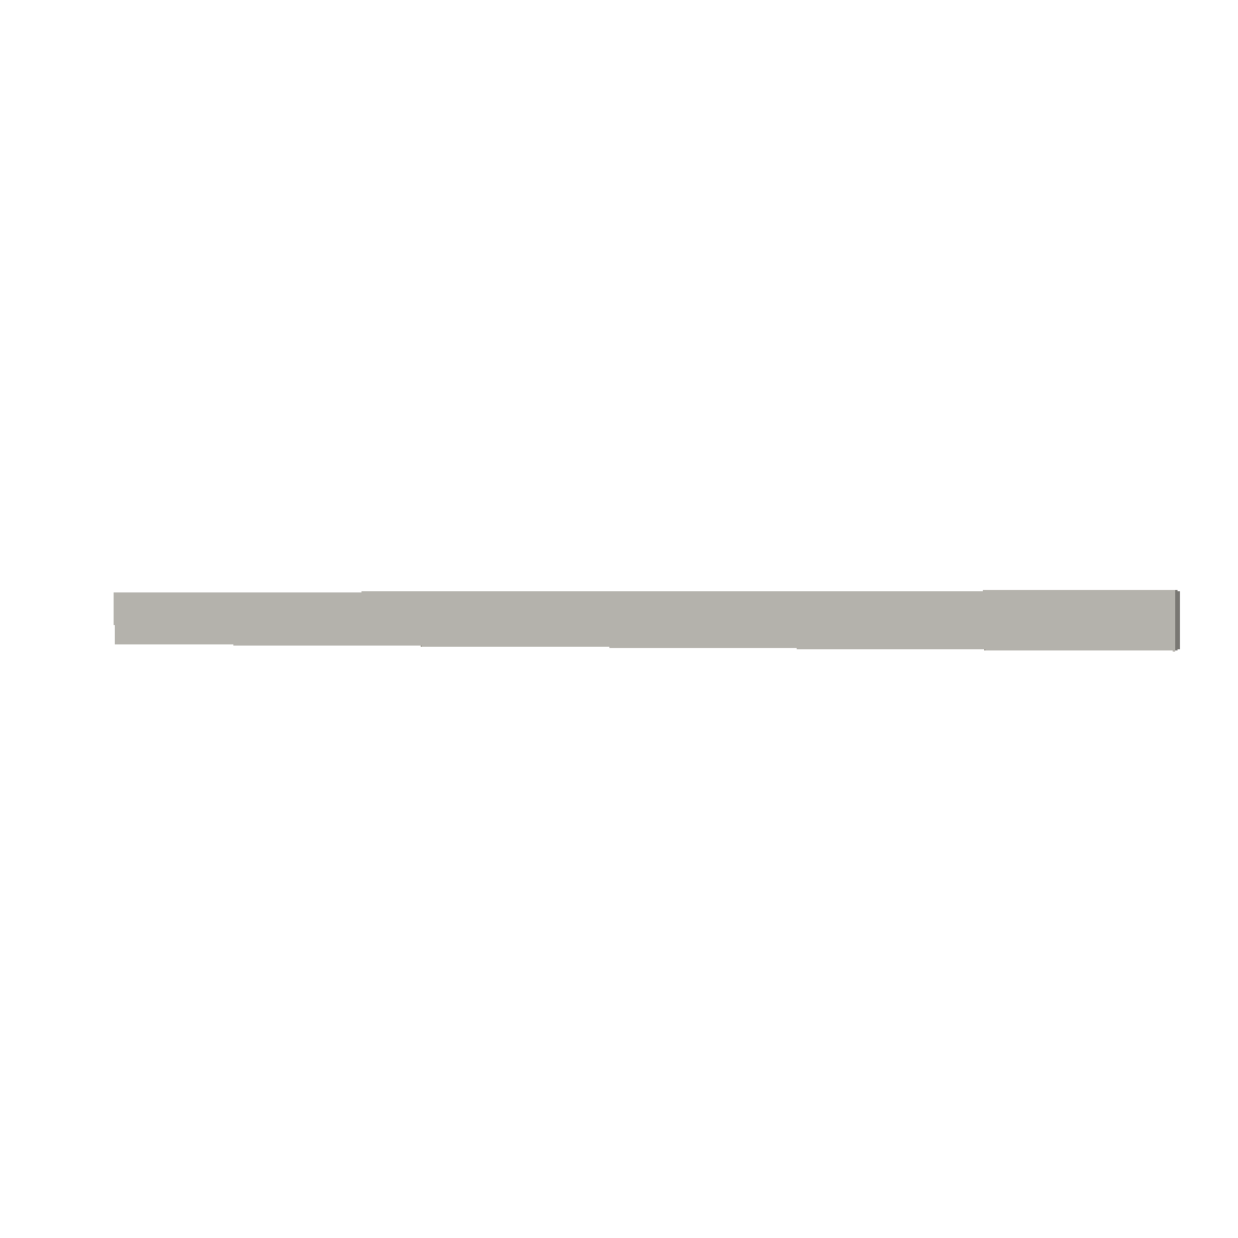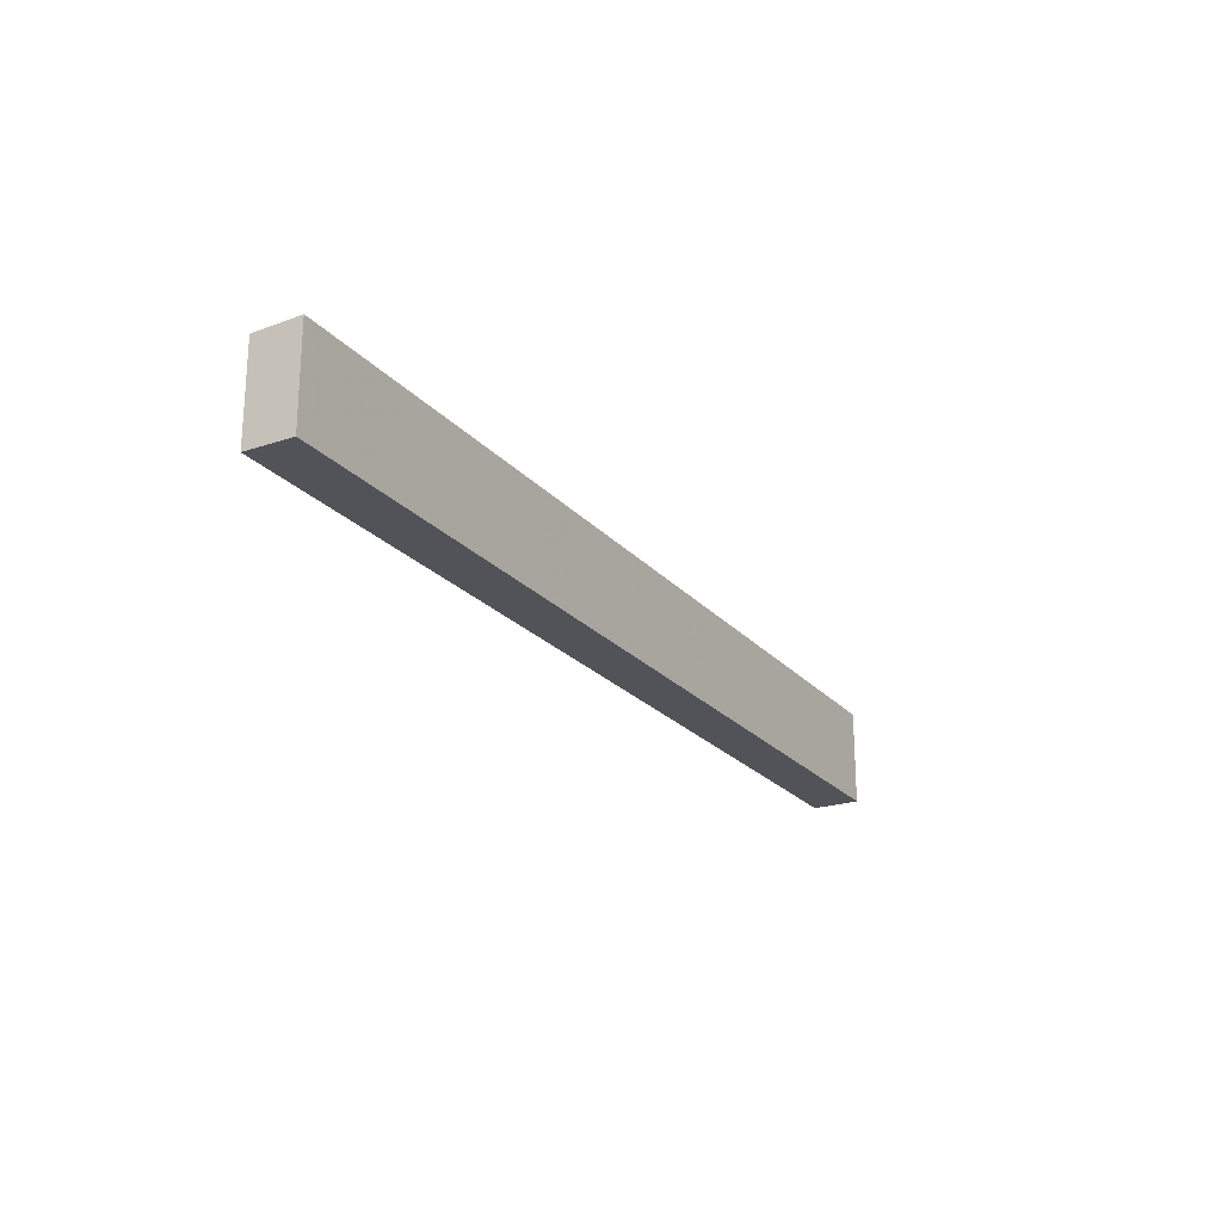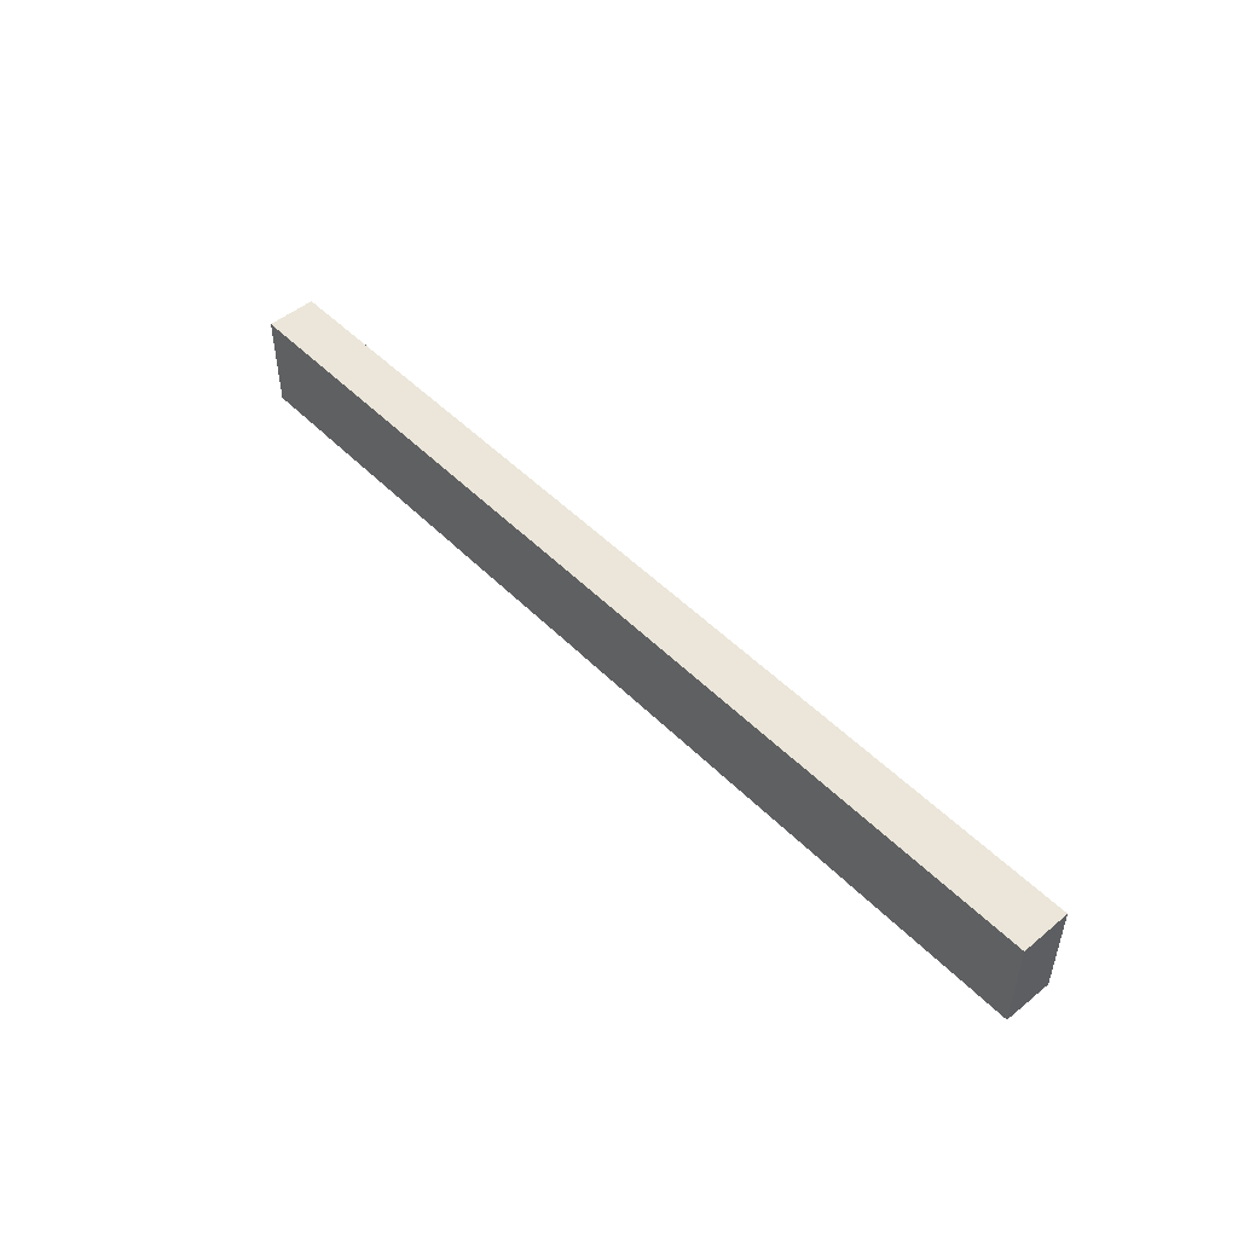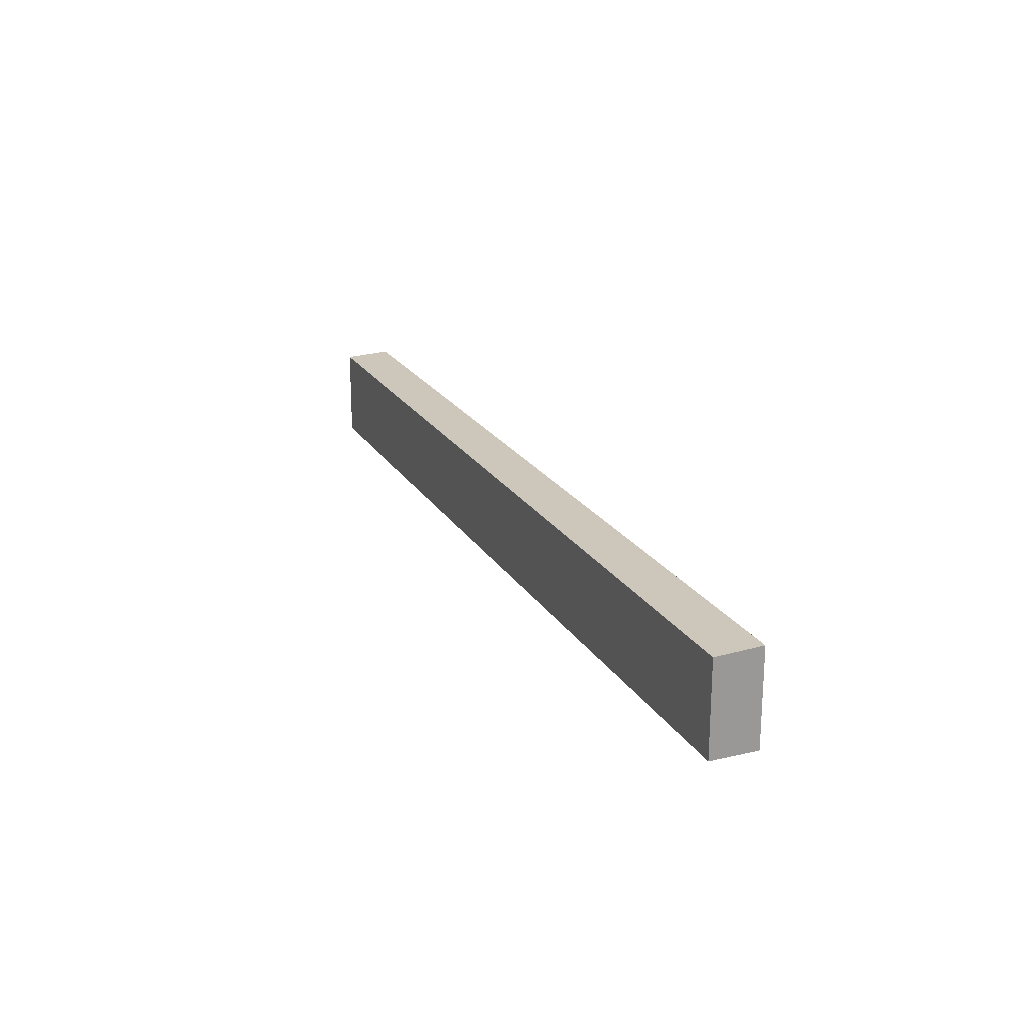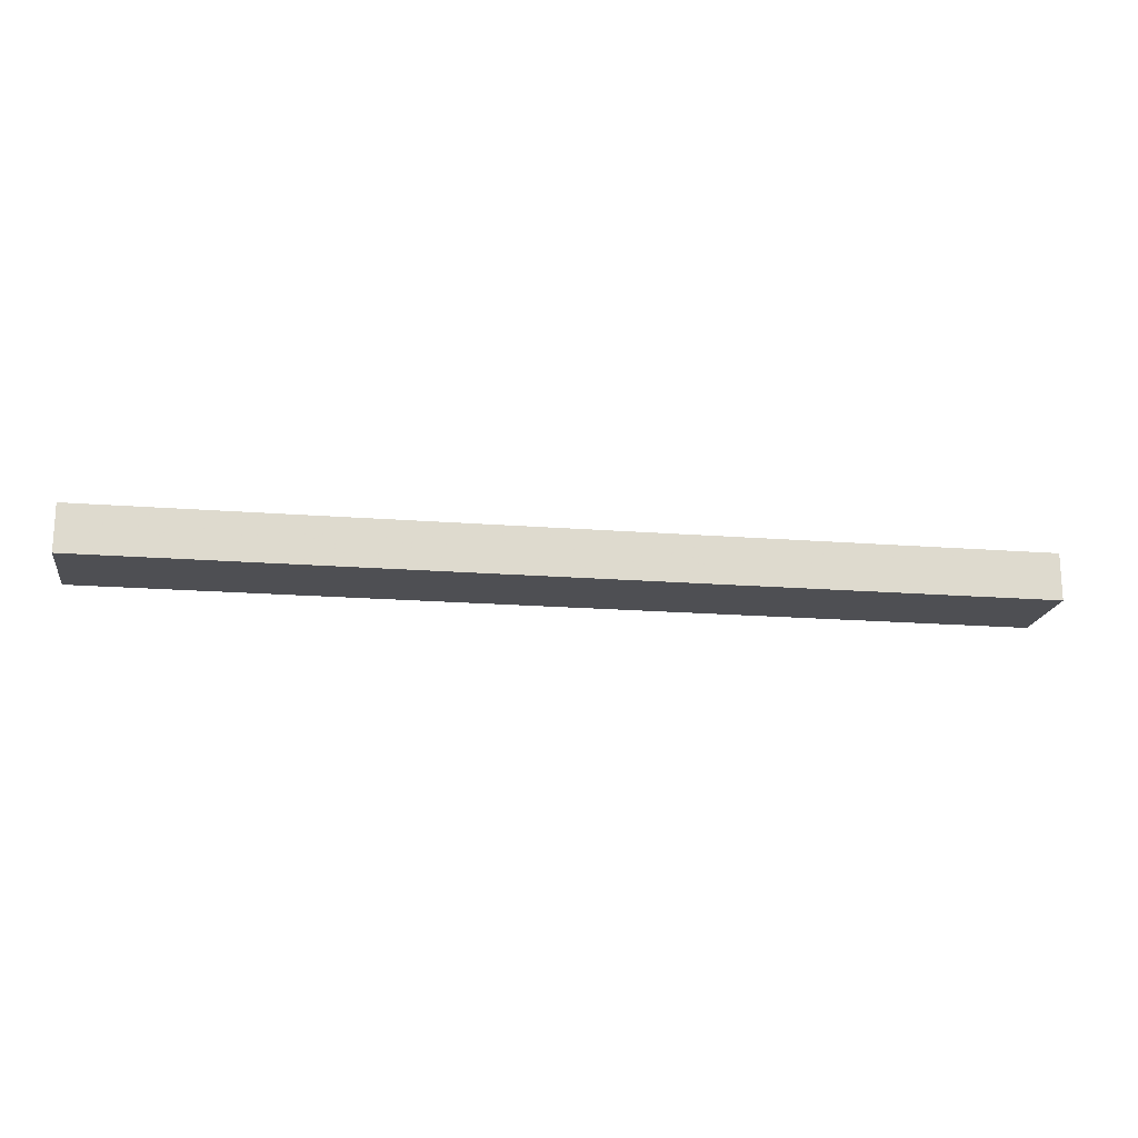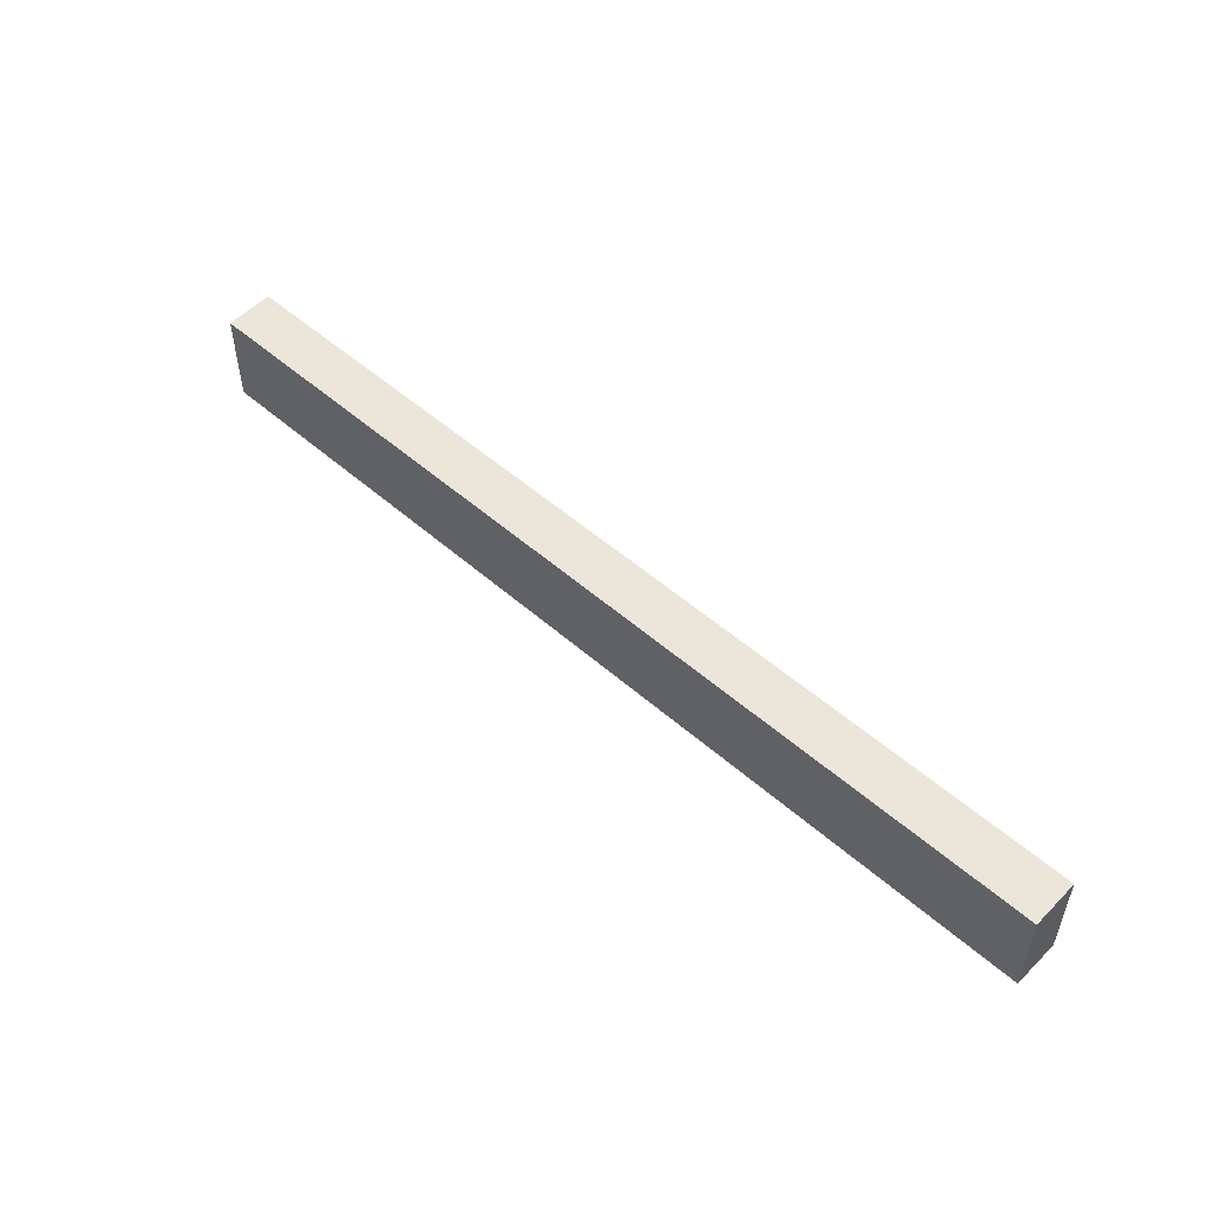
<metadata>
{"format":"obj","ext":"obj","renderer":"f3d","projection":"perspective","resolution":1024,"background":"white","views":[{"elev":0.4,"azim":-162.6,"up":"+Z"},{"elev":-22.7,"azim":-60.2,"up":"+Y"},{"elev":47.8,"azim":-131.6,"up":"+Y"},{"elev":20.9,"azim":-112.7,"up":"+Y"},{"elev":-18.2,"azim":-8.7,"up":"+Z"},{"elev":51.9,"azim":-136.5,"up":"+Y"}]}
</metadata>
<code>
v 0.3505 -0.05052 0.4865
v 0.3505 -0.1203 0.5221
v 0.3505 -0.1203 0.4865
v 0.3505 -0.04911 0.5221
v -0.3524 -0.1203 0.4865
v -0.3524 -0.05052 0.4865
v -0.3524 -0.04911 0.5221
v -0.3524 -0.1203 0.5221
f 1 2 3
f 2 1 4
f 3 2 1
f 4 1 2
f 2 5 3
f 3 5 2
f 5 1 3
f 3 1 5
f 6 4 1
f 1 4 6
f 7 2 4
f 4 2 7
f 5 2 8
f 8 2 5
f 1 5 6
f 6 5 1
f 4 6 7
f 7 6 4
f 2 7 8
f 8 7 2
f 7 5 8
f 8 5 7
f 5 7 6
f 6 7 5

</code>
